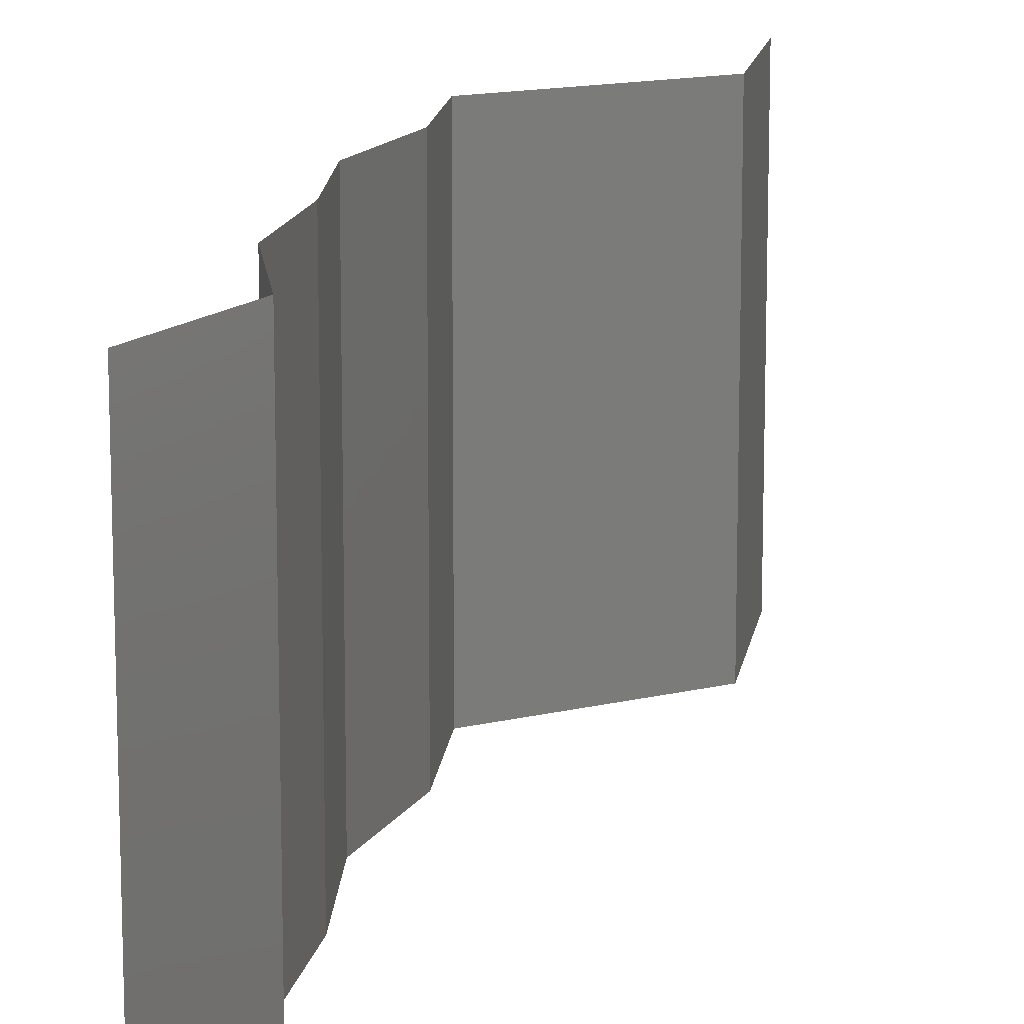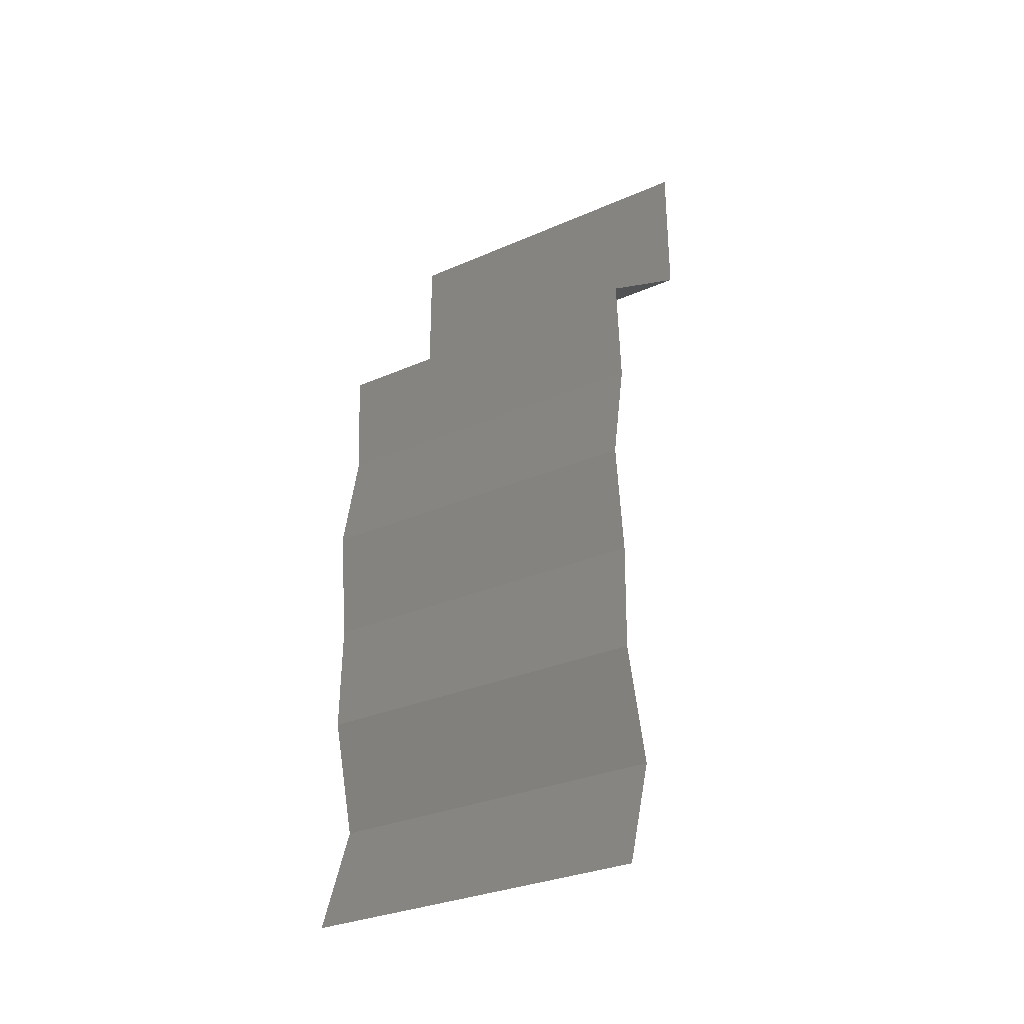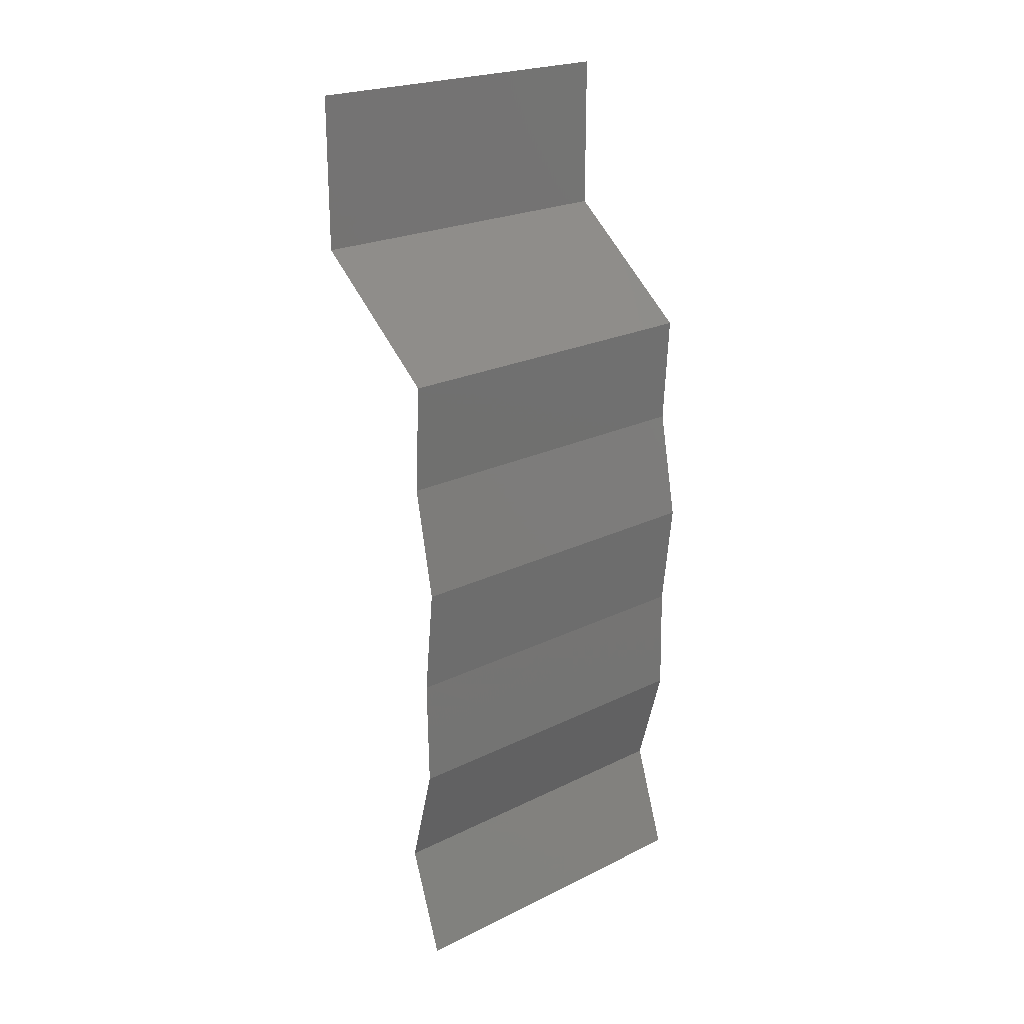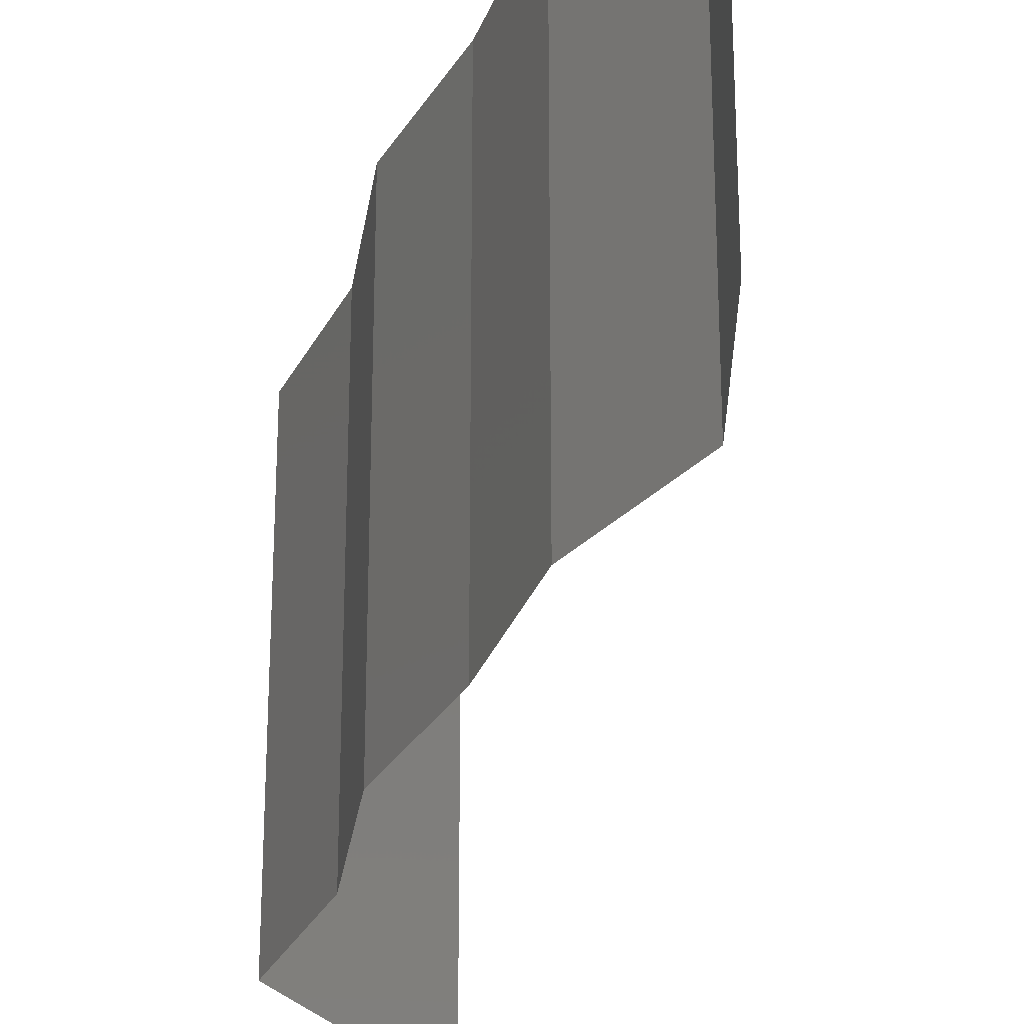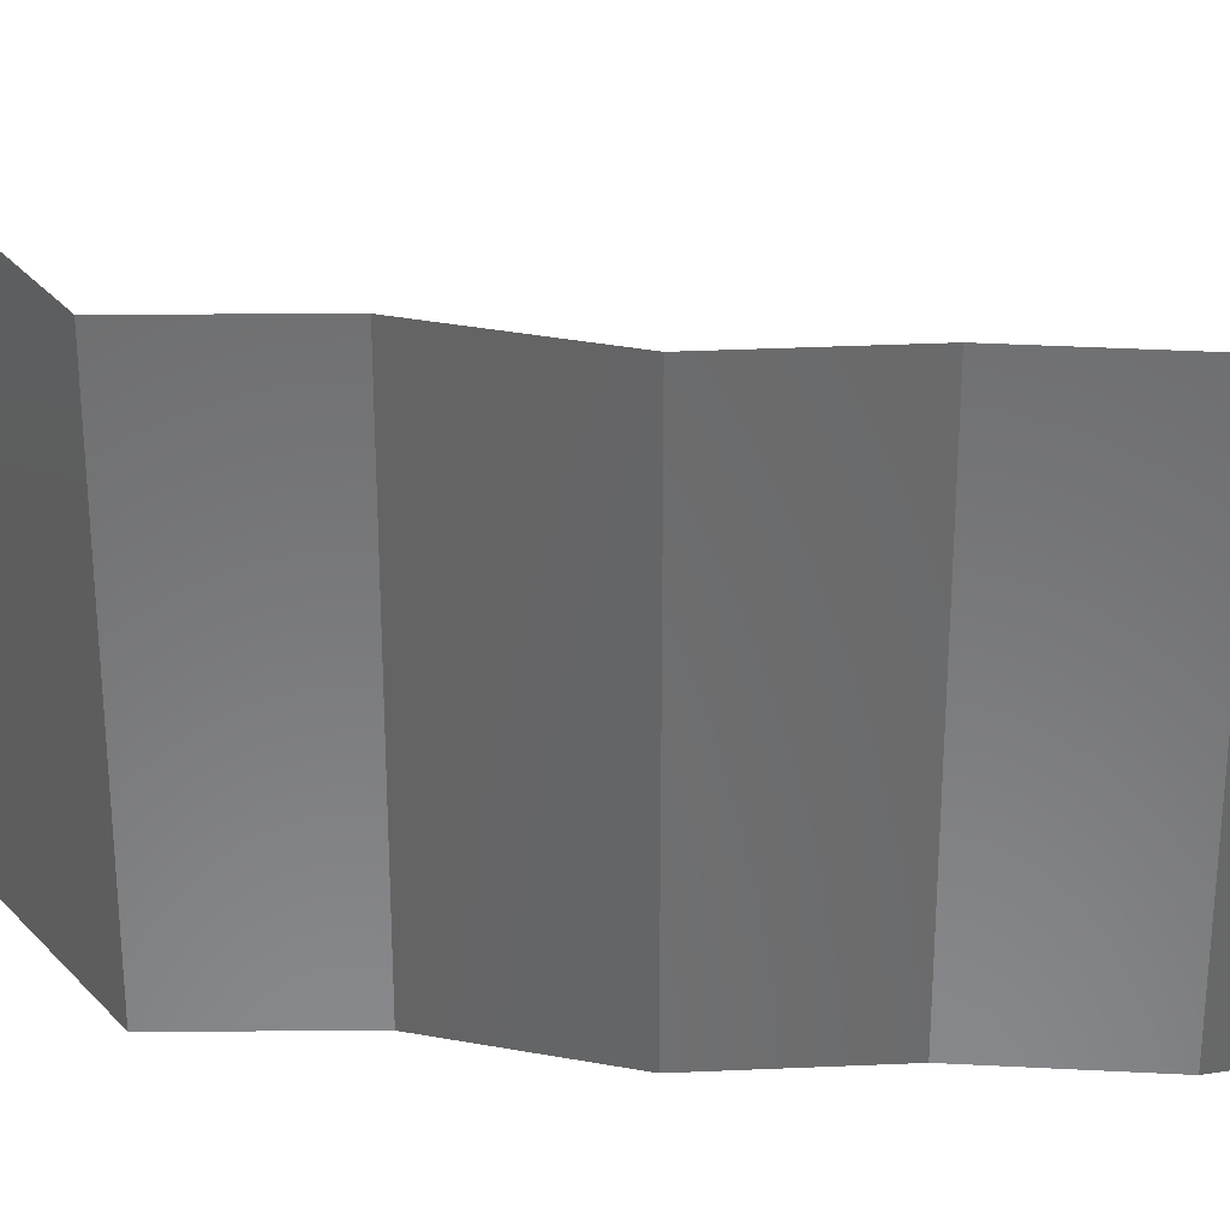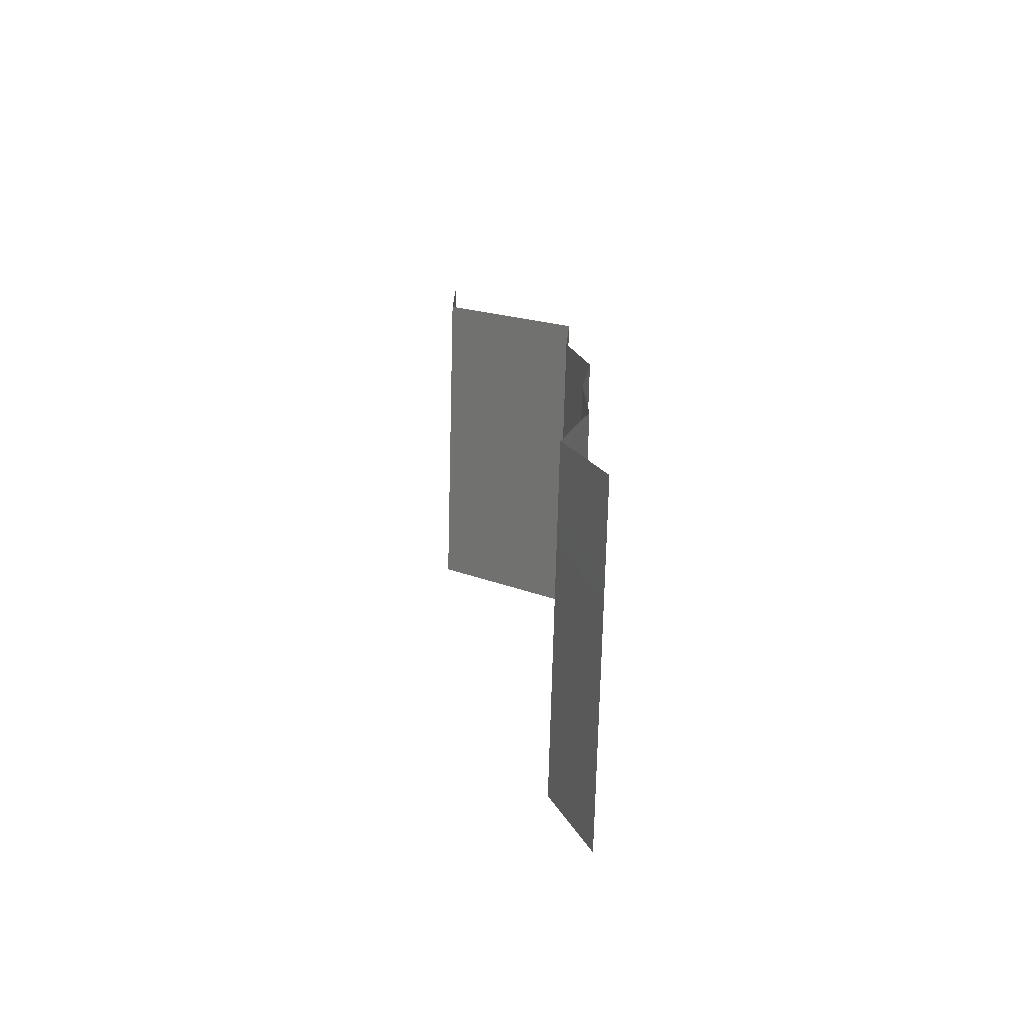
<metadata>
{"format":"stl","ext":"stl","renderer":"f3d","projection":"perspective","resolution":1024,"background":"white","views":[{"elev":14.0,"azim":9.0,"up":"+Z"},{"elev":-31.5,"azim":-58.3,"up":"+Y"},{"elev":22.9,"azim":-129.9,"up":"+Y"},{"elev":-30.4,"azim":-19.5,"up":"+Z"},{"elev":34.6,"azim":-87.1,"up":"+Z"},{"elev":-73.3,"azim":178.5,"up":"+Y"}]}
</metadata>
<code>
# stl→obj: 43 verts, 64 faces
v 0.04 0.06 0.02
v 0.04 0.05554 0.015
v 0.04 0.06 0.01
v 0.04 0.05107 0
v 0.04 0.05554 0.005
v 0.04 0.05107 0.01
v 0.04 0.06 0
v 0.04 0.05107 0.02
v 0.03589 0.04788 0.005
v 0.03178 0.04469 0
v 0.03178 0.04469 0.02
v 0.03589 0.04788 0.015
v 0.03178 0.04469 0.01
v 0.03196 0.04149 0.005
v 0.03215 0.0383 0
v 0.03196 0.04149 0.015
v 0.03215 0.0383 0.01
v 0.03215 0.0383 0.02
v 0.03152 0.03511 0.005
v 0.03089 0.03192 0
v 0.03152 0.03511 0.015
v 0.03089 0.03192 0.01
v 0.03089 0.03192 0.02
v 0.03124 0.02873 0.005
v 0.03159 0.02554 0
v 0.03124 0.02873 0.015
v 0.03159 0.02554 0.01
v 0.03159 0.02554 0.02
v 0.03146 0.01915 0.01
v 0.03153 0.02234 0.005
v 0.03153 0.02234 0.015
v 0.03146 0.01915 0.02
v 0.03146 0.01915 0
v 0.03323 0.01277 0.01
v 0.03234 0.01596 0.005
v 0.03234 0.01596 0.015
v 0.03323 0.01277 0.02
v 0.03323 0.01277 0
v 0.03105 0.006384 0.01
v 0.03214 0.009576 0.005
v 0.03214 0.009576 0.015
v 0.03105 0.006384 0.02
v 0.03105 0.006384 0
f 1 2 3
f 4 5 6
f 3 5 7
f 6 2 8
f 6 5 3
f 8 2 1
f 3 2 6
f 7 5 4
f 4 9 10
f 11 12 8
f 8 12 6
f 10 9 13
f 13 9 12
f 6 9 4
f 13 12 11
f 12 9 6
f 10 14 15
f 13 16 17
f 18 16 11
f 17 14 13
f 13 14 10
f 11 16 13
f 15 14 17
f 17 16 18
f 15 19 20
f 17 21 22
f 23 21 18
f 22 19 17
f 17 19 15
f 18 21 17
f 20 19 22
f 22 21 23
f 20 24 25
f 22 26 27
f 28 26 23
f 27 24 22
f 22 24 20
f 23 26 22
f 25 24 27
f 27 26 28
f 29 30 27
f 27 31 29
f 32 31 28
f 25 30 33
f 27 30 25
f 28 31 27
f 33 30 29
f 29 31 32
f 34 35 29
f 29 36 34
f 37 36 32
f 33 35 38
f 29 35 33
f 32 36 29
f 38 35 34
f 34 36 37
f 39 40 34
f 34 41 39
f 42 41 37
f 38 40 43
f 34 40 38
f 37 41 34
f 43 40 39
f 39 41 42

</code>
